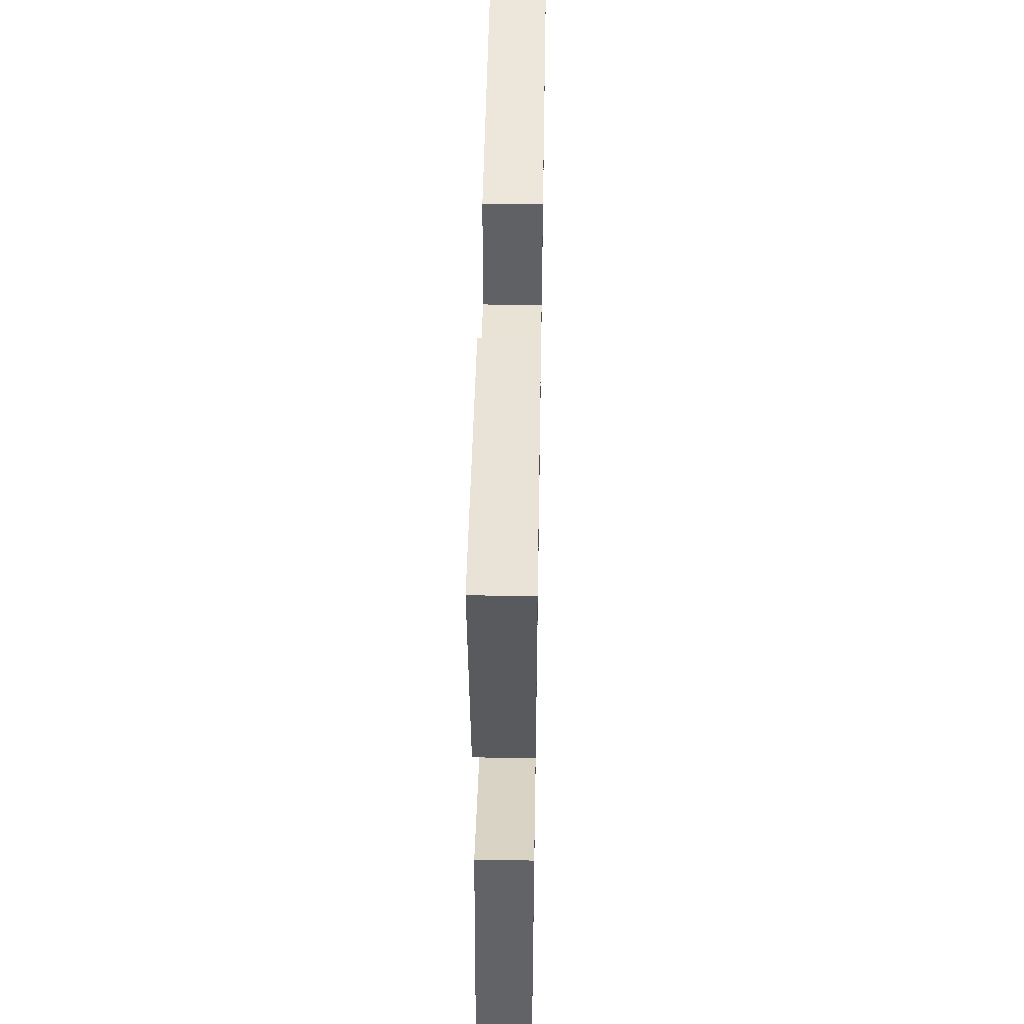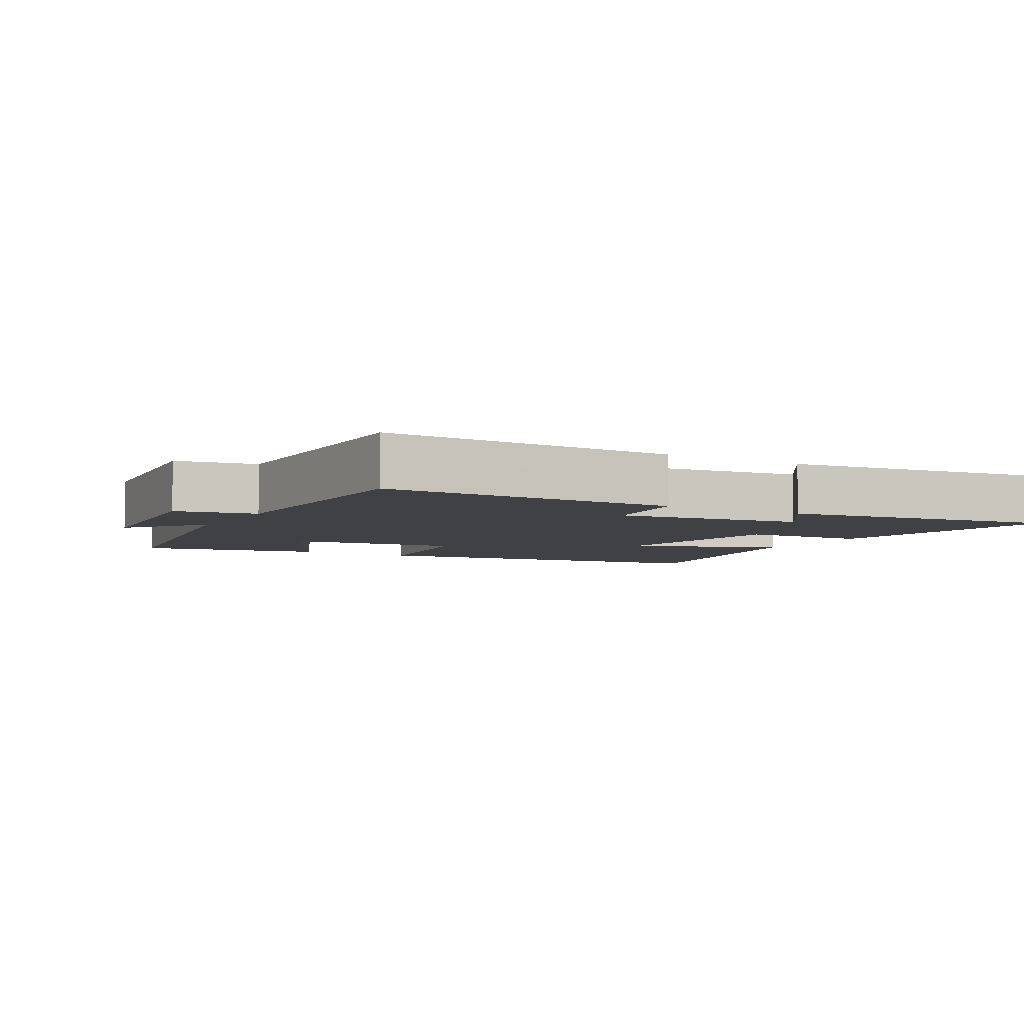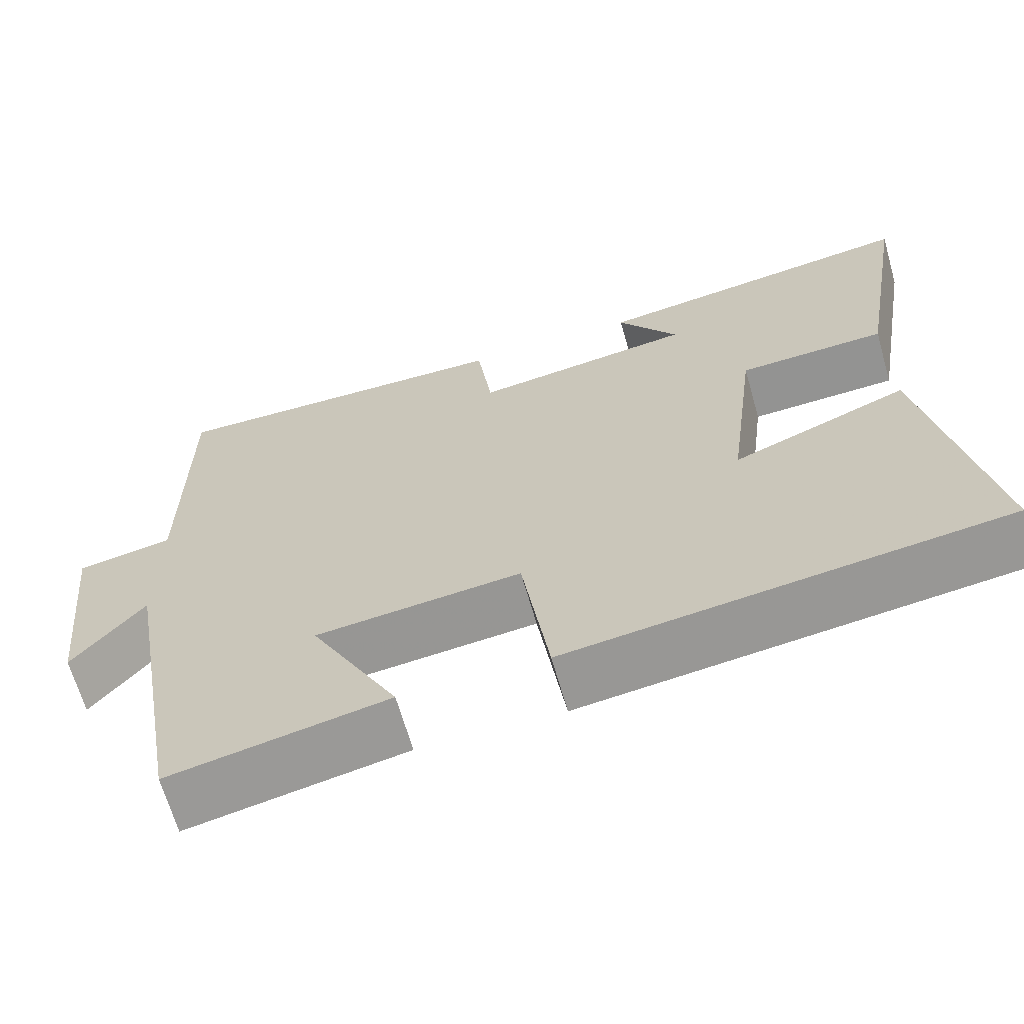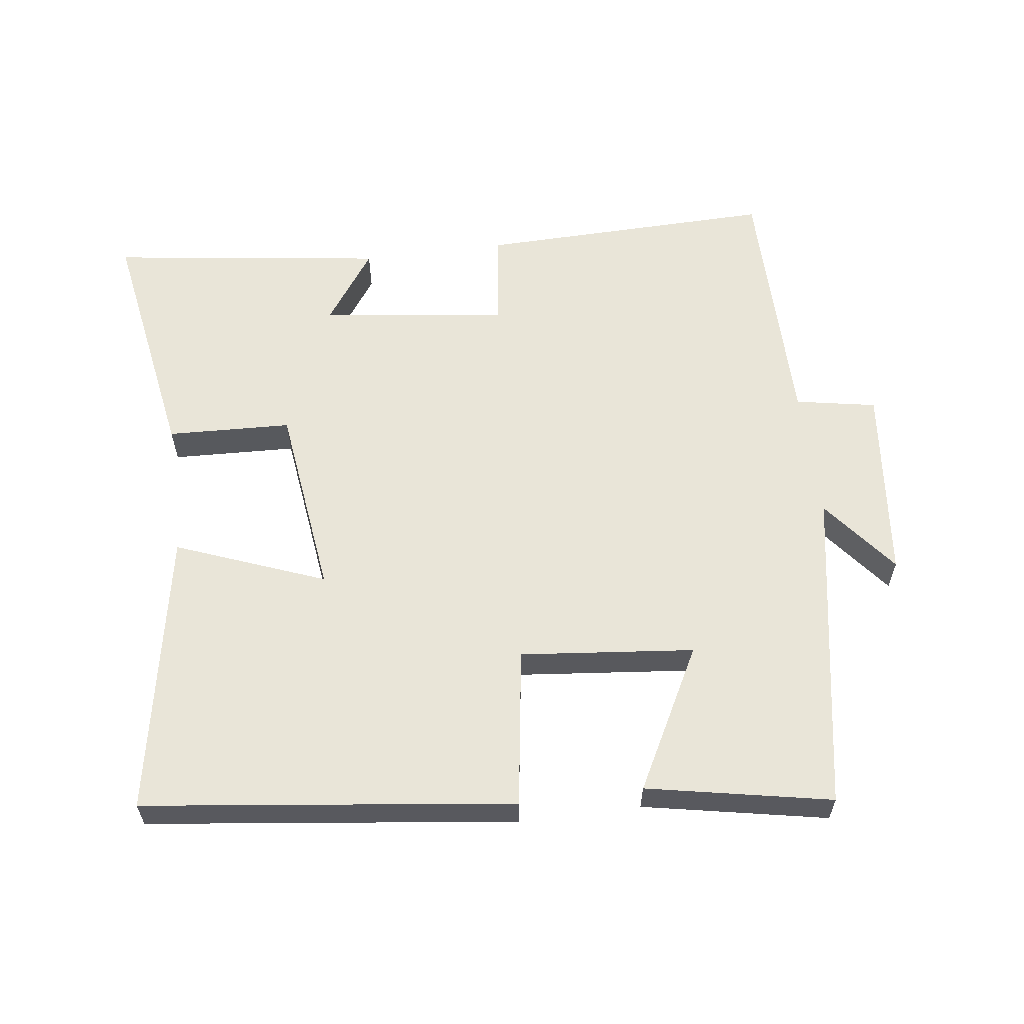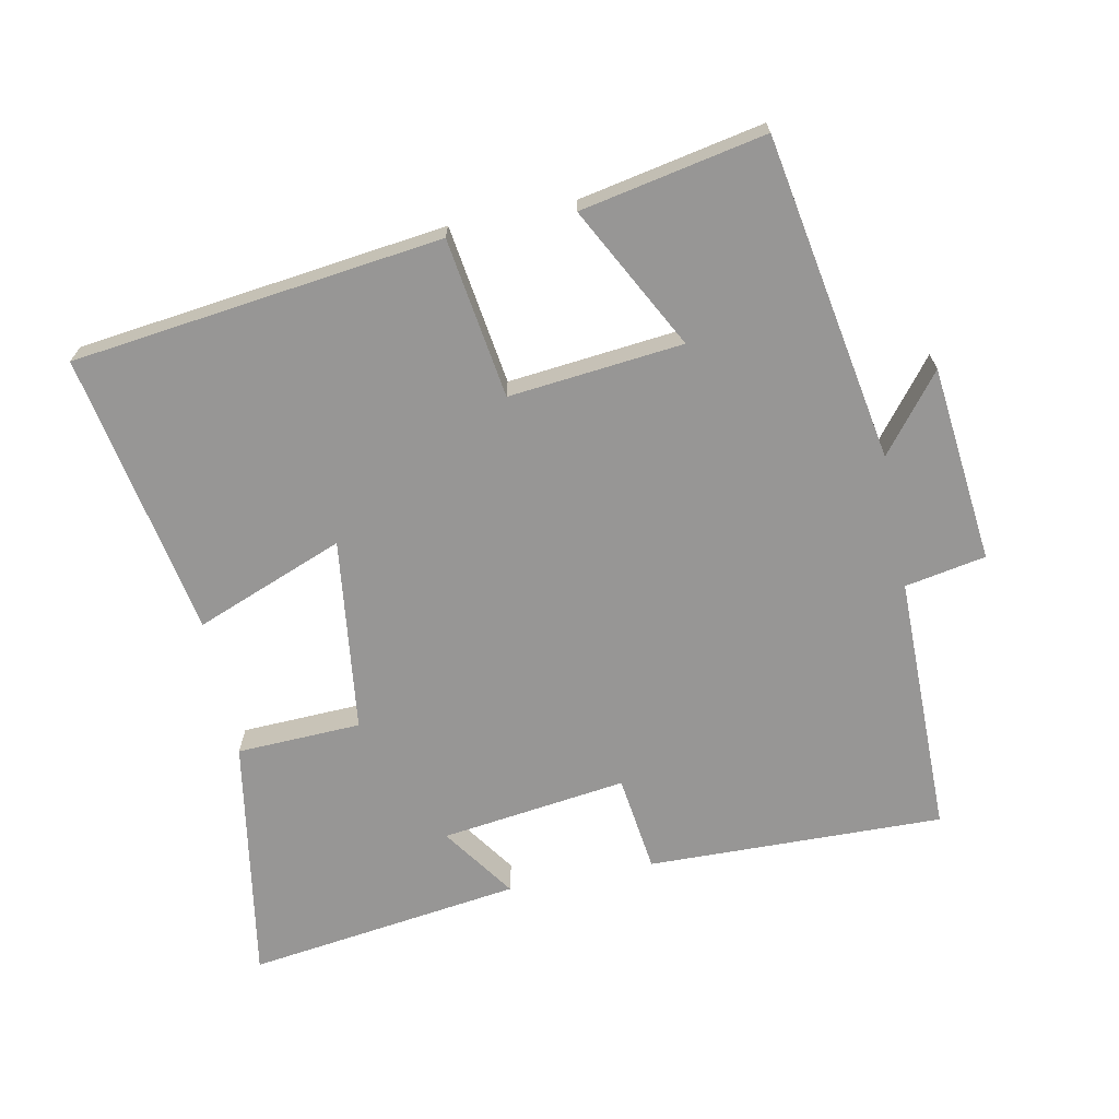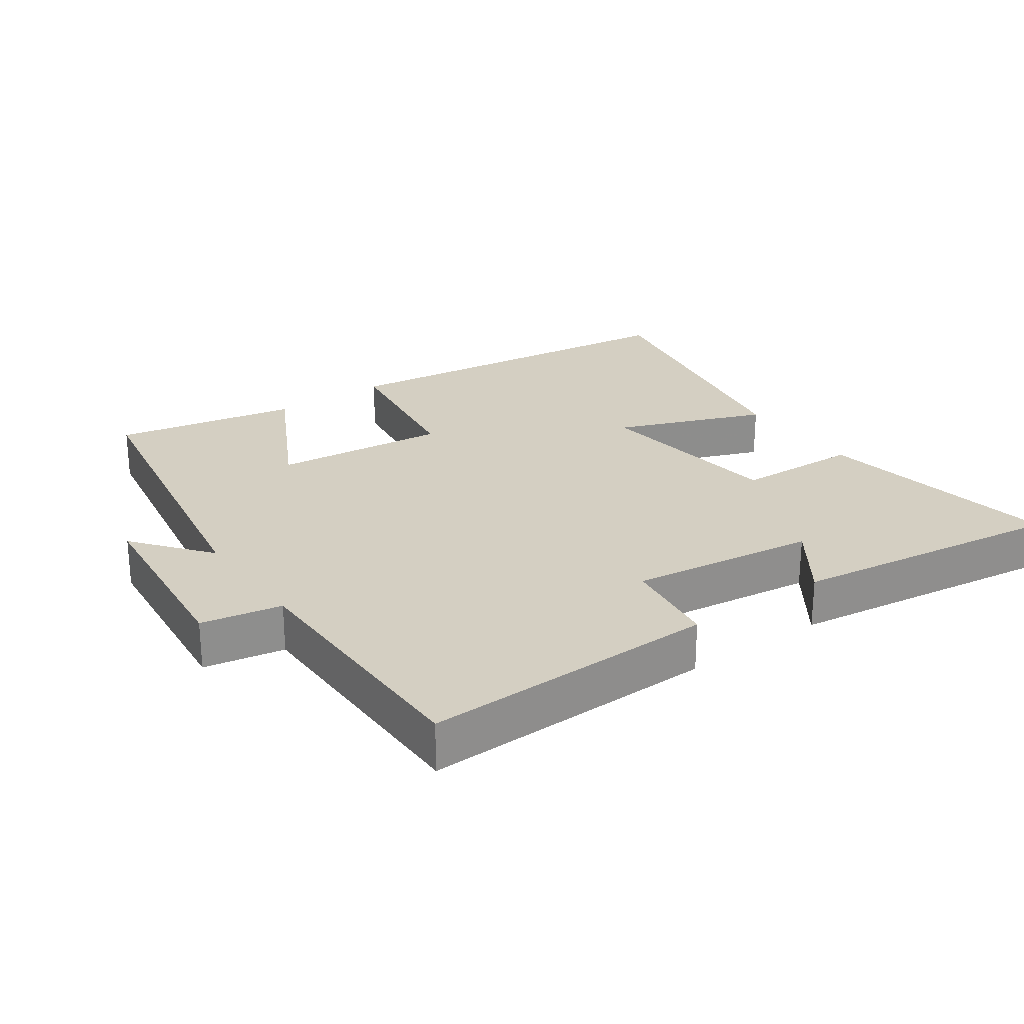
<metadata>
{"format":"obj","ext":"obj","renderer":"f3d","projection":"perspective","resolution":1024,"background":"white","views":[{"elev":49.4,"azim":91.0,"up":"+Z"},{"elev":-5.4,"azim":-29.6,"up":"+Y"},{"elev":-65.8,"azim":15.9,"up":"+Z"},{"elev":59.7,"azim":172.6,"up":"+Y"},{"elev":-68.0,"azim":-168.6,"up":"+Y"},{"elev":25.5,"azim":-35.2,"up":"+Y"}]}
</metadata>
<code>
v 0.561 0.07 0.555
v 0.5 0.07 0.193
v 0.317 0.07 0.186
v 0.281 0.07 -0.1
v 0.5 0.07 -0.015
v 0.577 0.07 -0.433
v 0.034 0.07 -0.5
v 0 0.07 -0.265
v -0.256 0.07 -0.291
v -0.146 0.07 -0.5
v -0.417 0.07 -0.553
v -0.5 0.07 -0.075
v -0.589 0.07 -0.187
v -0.619 0.07 0.103
v -0.5 0.07 0.125
v -0.498 0.07 0.51
v -0.062 0.07 0.5
v -0.043 0.07 0.356
v 0.231 0.07 0.392
v 0.156 0.07 0.5
v 0.561 0 0.555
v 0.5 0 0.193
v 0.317 0 0.186
v 0.281 0 -0.1
v 0.5 0 -0.015
v 0.577 0 -0.433
v 0.034 0 -0.5
v 0 0 -0.265
v -0.256 0 -0.291
v -0.146 0 -0.5
v -0.417 0 -0.553
v -0.5 0 -0.075
v -0.589 0 -0.187
v -0.619 0 0.103
v -0.5 0 0.125
v -0.498 0 0.51
v -0.062 0 0.5
v -0.043 0 0.356
v 0.231 0 0.392
v 0.156 0 0.5
f 19 20 1 2
f 18 19 2 3
f 15 16 17 18
f 15 18 3 4
f 12 13 14 15
f 11 12 15
f 10 11 15
f 9 10 15
f 8 9 15 4
f 6 7 8
f 5 6 8
f 4 5 8
f 22 21 40 39
f 23 22 39 38
f 38 37 36 35
f 24 23 38 35
f 35 34 33 32
f 35 32 31
f 35 31 30
f 35 30 29
f 24 35 29 28
f 28 27 26
f 28 26 25
f 28 25 24
f 1 21 22 2
f 2 22 23 3
f 3 23 24 4
f 4 24 25 5
f 5 25 26 6
f 6 26 27 7
f 7 27 28 8
f 8 28 29 9
f 9 29 30 10
f 10 30 31 11
f 11 31 32 12
f 12 32 33 13
f 13 33 34 14
f 14 34 35 15
f 15 35 36 16
f 16 36 37 17
f 17 37 38 18
f 18 38 39 19
f 19 39 40 20
f 20 40 21 1

</code>
